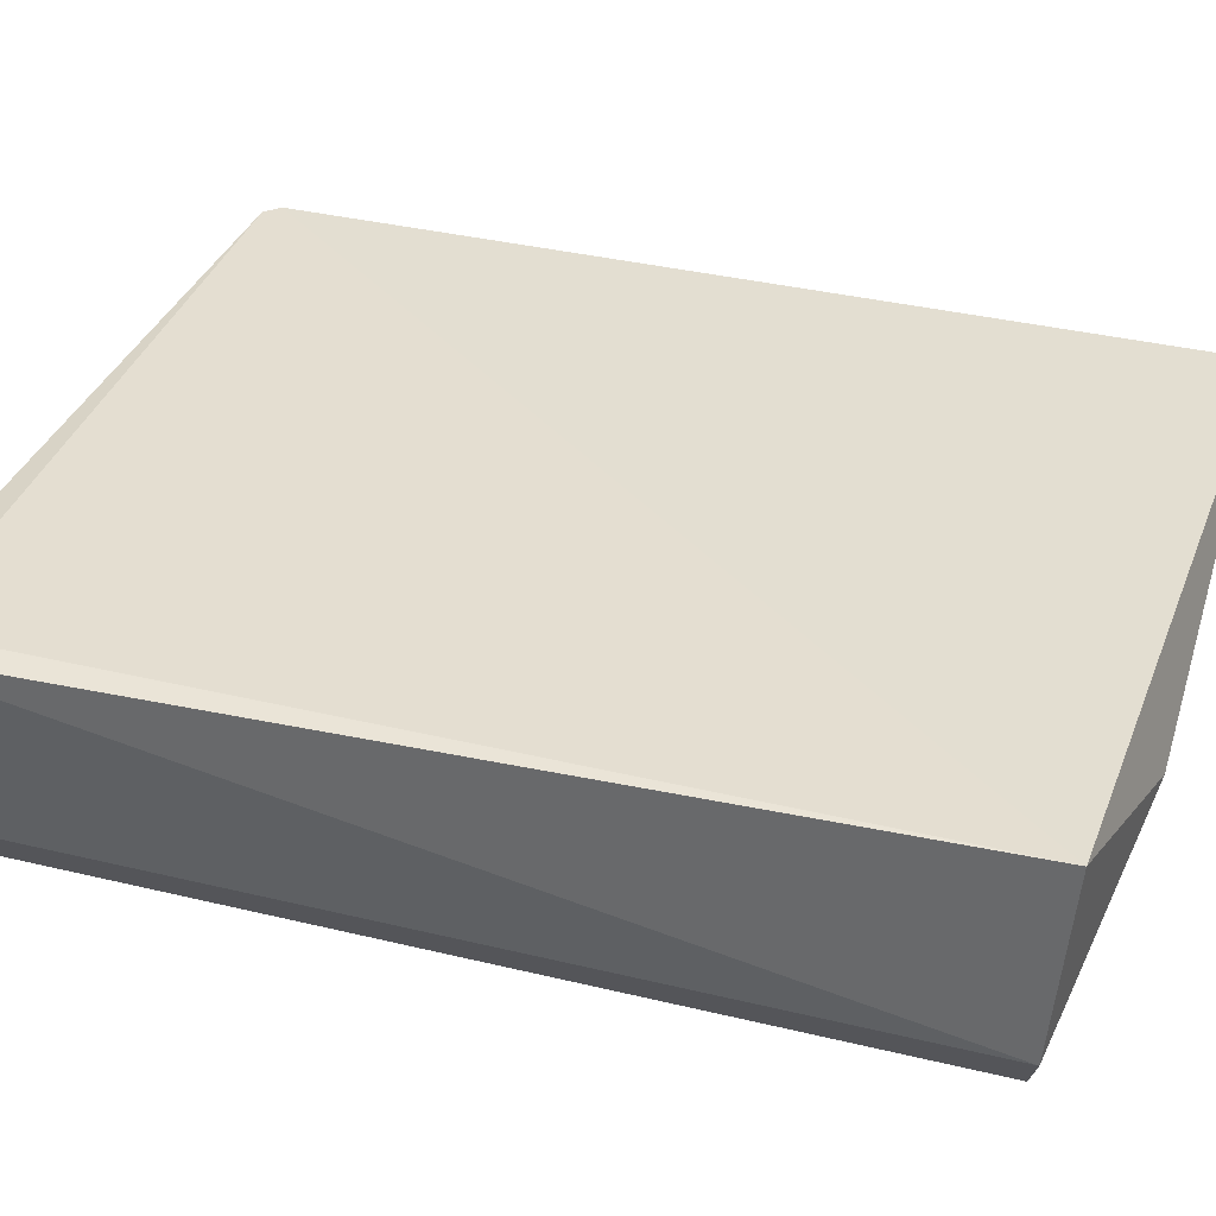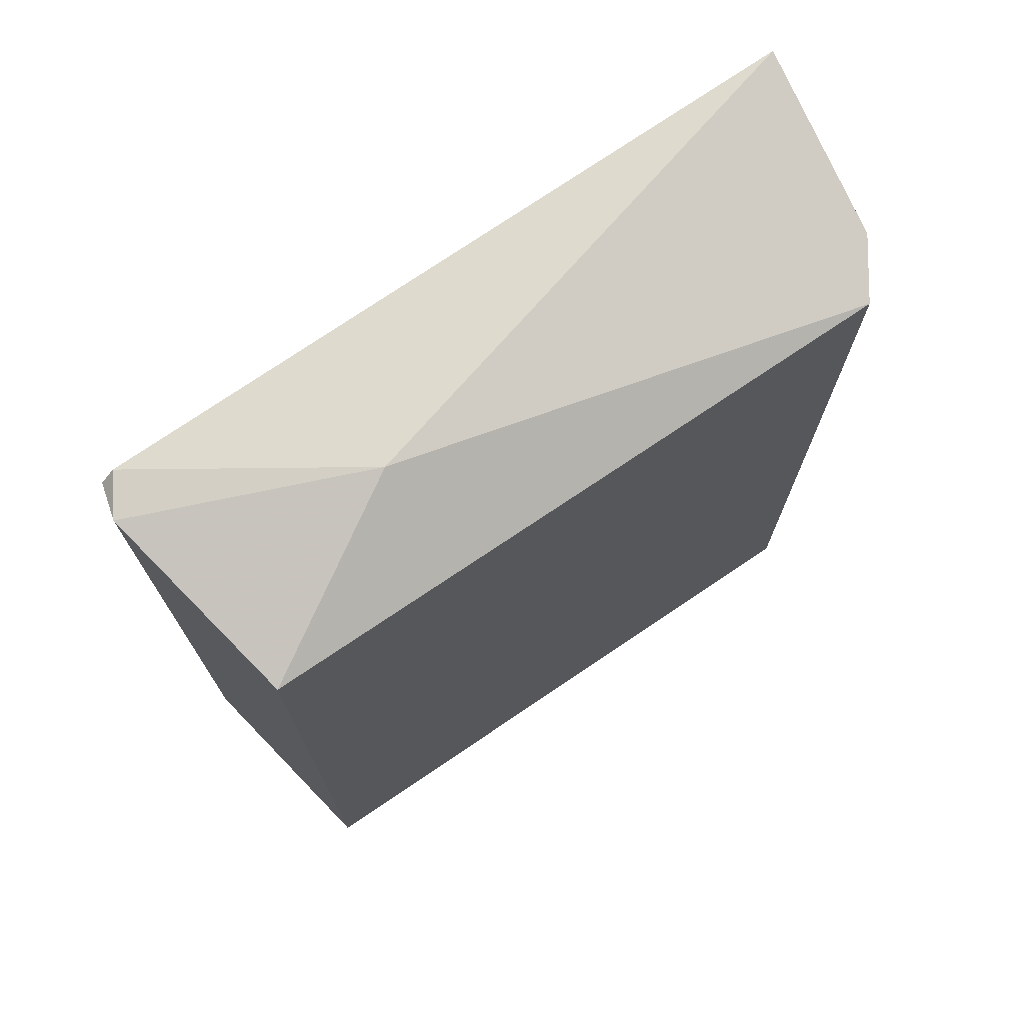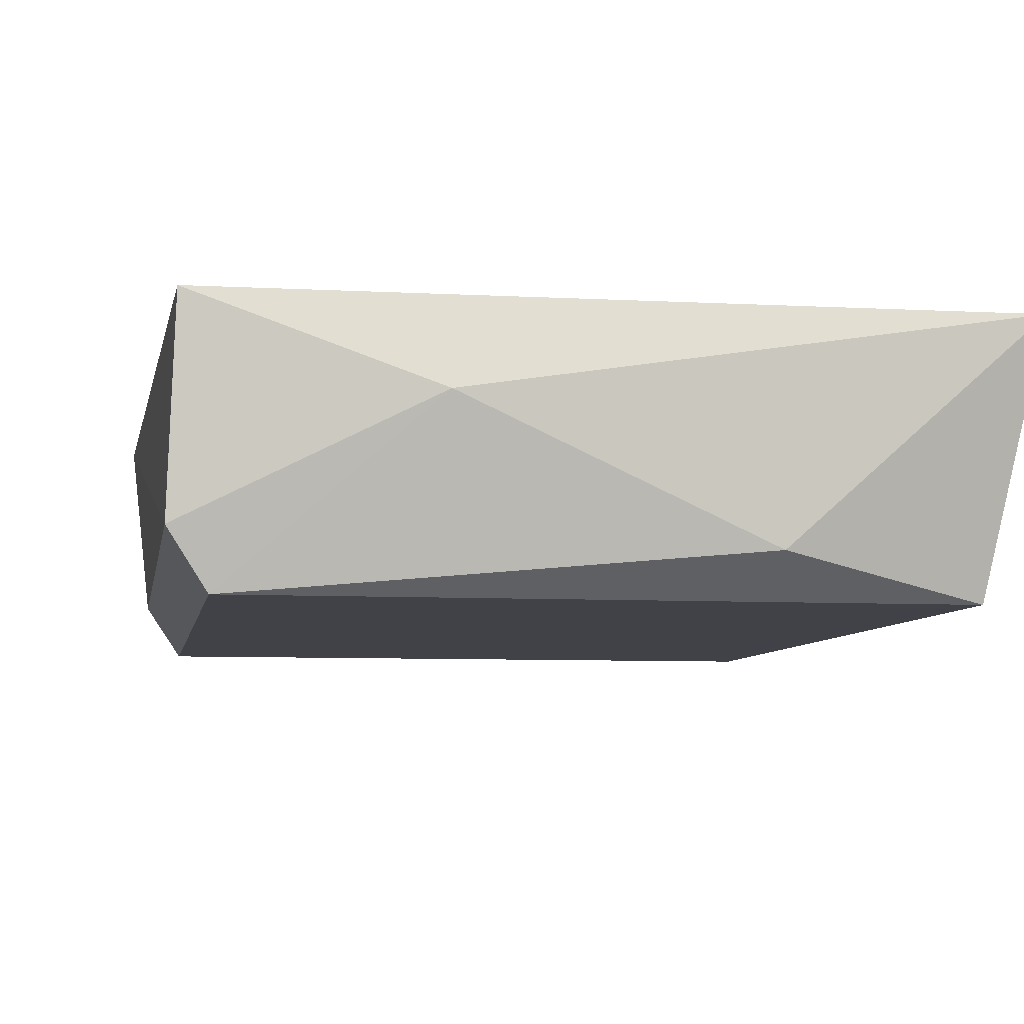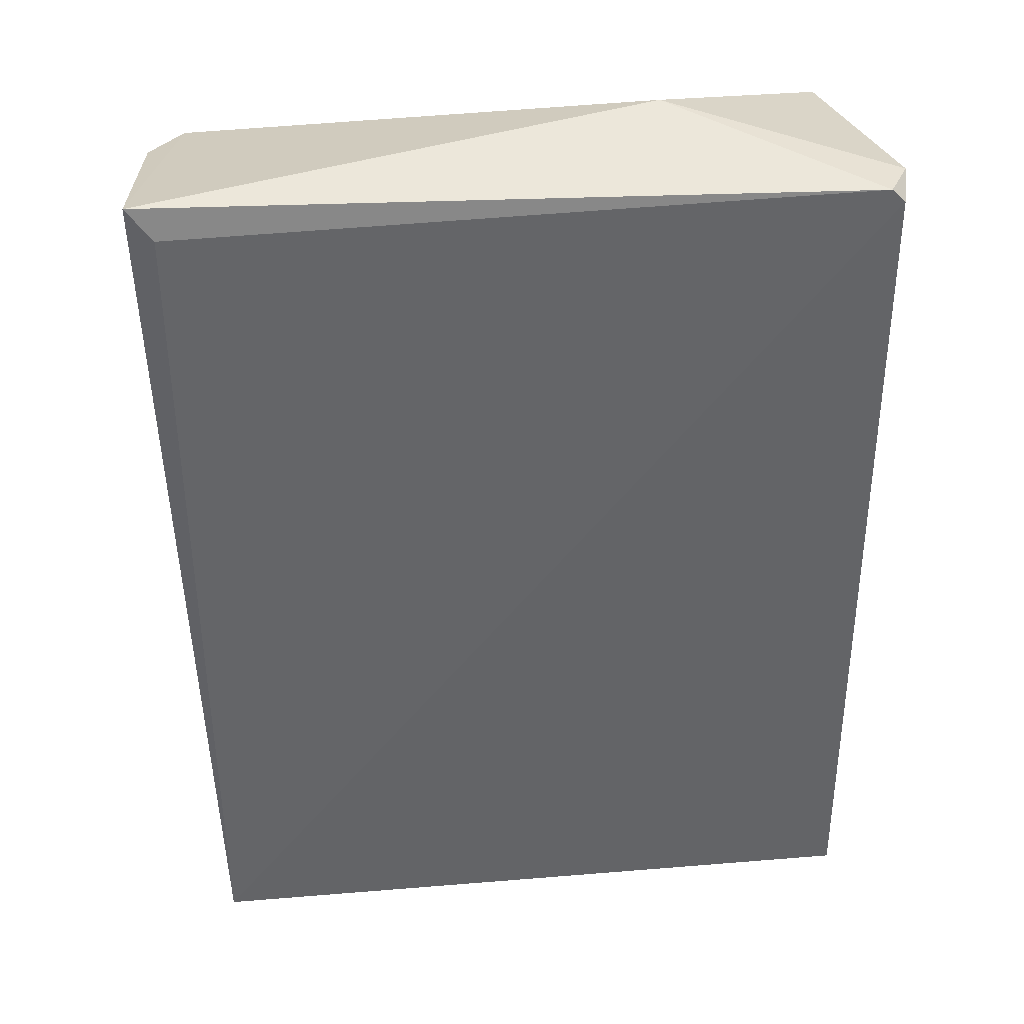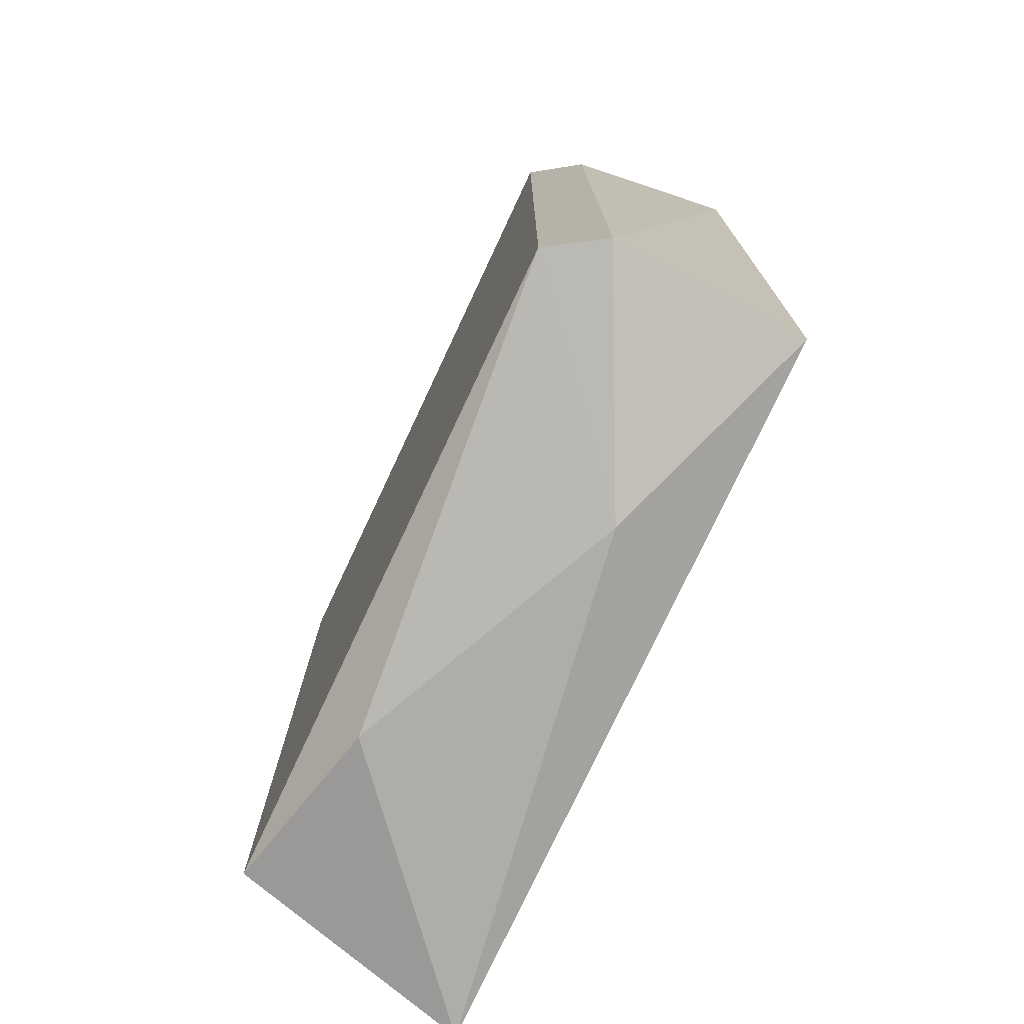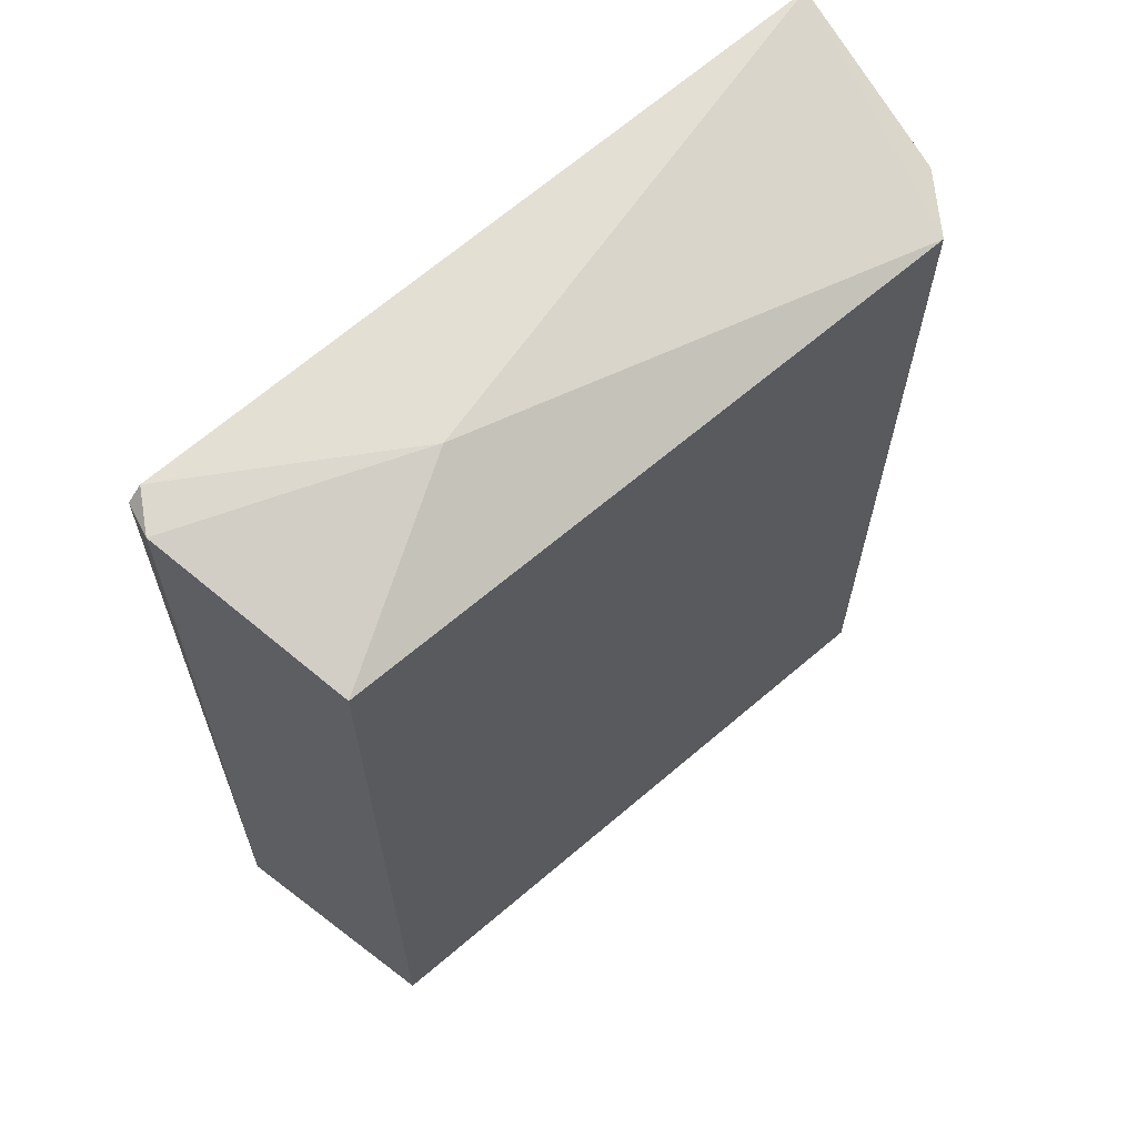
<metadata>
{"format":"obj","ext":"obj","renderer":"f3d","projection":"perspective","resolution":1024,"background":"white","views":[{"elev":36.4,"azim":107.4,"up":"+Y"},{"elev":73.7,"azim":-34.1,"up":"+Z"},{"elev":-6.8,"azim":170.6,"up":"+Y"},{"elev":38.9,"azim":172.3,"up":"+Z"},{"elev":-76.8,"azim":64.9,"up":"+Z"},{"elev":65.4,"azim":-40.7,"up":"+Z"}]}
</metadata>
<code>
g Generated convex submesh 1
v -0.1819 0.1254 0.2239
v -0.1747 0.1254 0.2312
v -0.1669 -1.388e-17 0.2182
v 0.1923 0.1221 0.2478
v -0.1872 0.1221 -0.2478
v 0.1793 0.1254 -0.2312
v 0.1642 -1.388e-17 0.2182
v -0.1669 0 -0.2183
v 0.1642 1.388e-17 -0.2183
v 0.1826 0.028 -0.2239
v -0.07331 0.05199 0.2479
v -0.07331 0.02 -0.2399
v 0.0681 0.08326 -0.2469
v -0.187 0.1048 0.2302
v 0.1826 0.028 0.2239
v 0.1793 0.1254 0.2312
g Generated convex submesh 1_0
f 16 4 6
f 6 1 2
f 6 5 1
f 8 7 3
f 9 7 8
f 10 7 9
f 10 6 4
f 11 4 2
f 11 7 4
f 11 3 7
f 12 8 5
f 12 9 8
f 13 5 6
f 13 10 9
f 13 6 10
f 13 12 5
f 13 9 12
f 14 2 1
f 14 1 5
f 14 8 3
f 14 5 8
f 14 11 2
f 14 3 11
f 15 4 7
f 15 7 10
f 15 10 4
f 16 2 4
f 16 6 2

</code>
